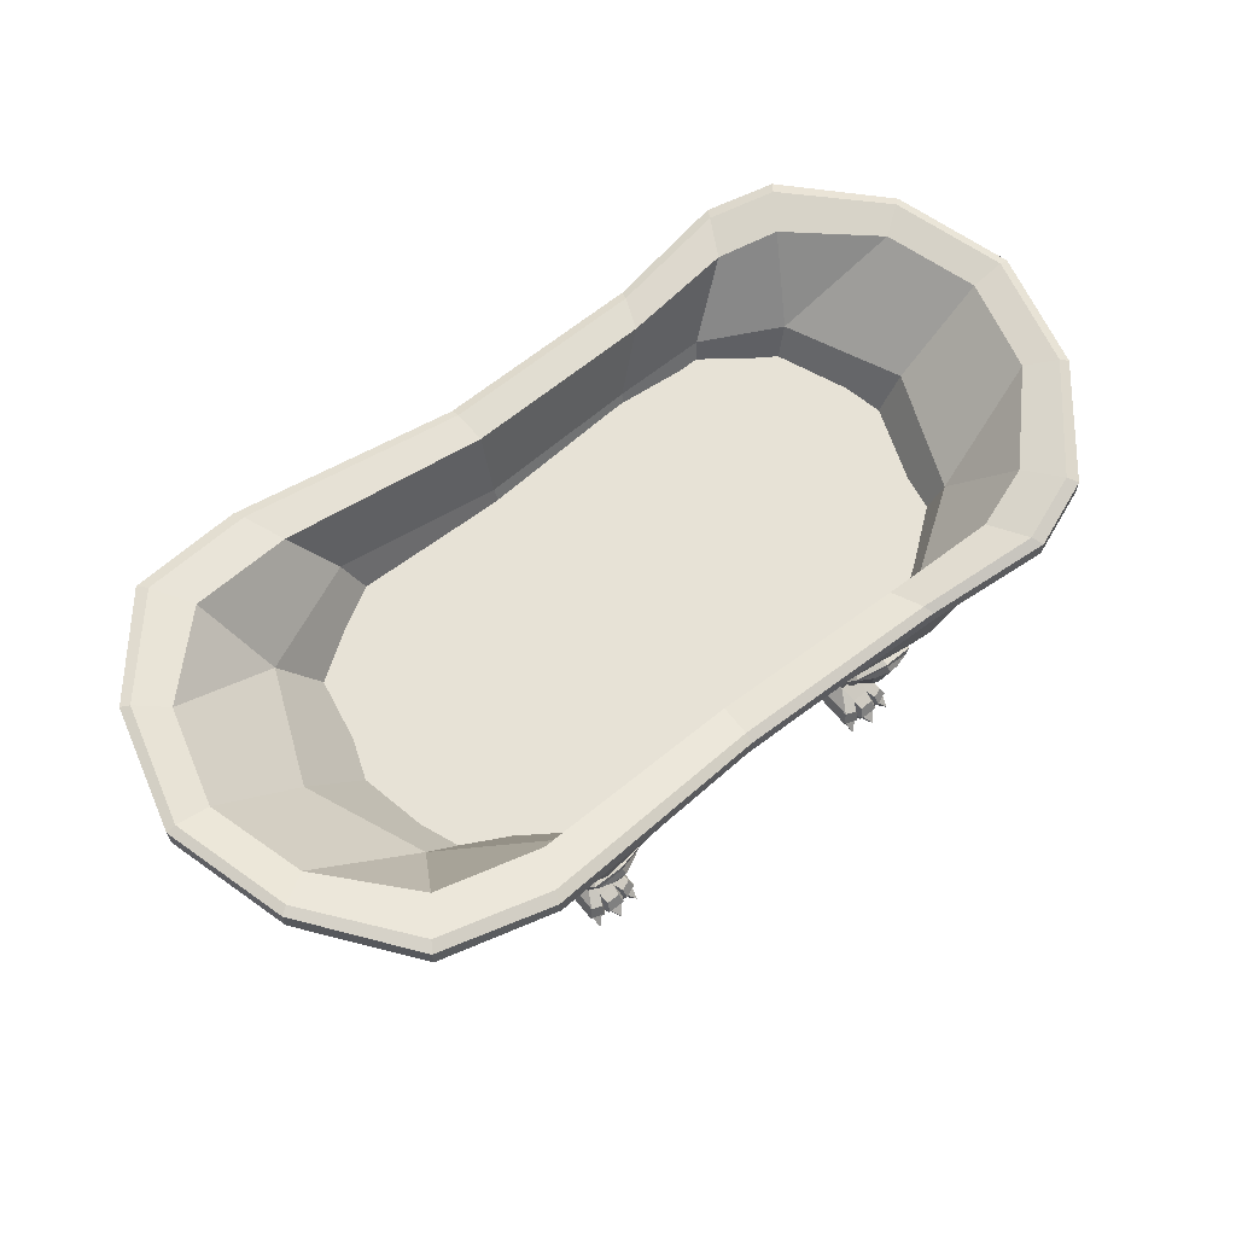
<metadata>
{"format":"obj","ext":"obj","renderer":"f3d","projection":"perspective","resolution":1024,"background":"white","views":[{"elev":63.7,"azim":141.1,"up":"+Y"}]}
</metadata>
<code>
v -78.19 76.93 45.84
v 78.19 85.17 45.84
v -78.19 76.93 -45.84
v 78.19 85.17 -45.84
v -101.5 79.47 0
v 101.5 88.76 0
v 94.61 88.76 -25.32
v -94.61 79.47 -25.32
v 94.61 88.76 25.32
v -94.61 79.47 25.32
v -64.8 74.21 -50.65
v -64.8 74.21 50.65
v 54.19 78.85 -50.65
v 54.19 78.85 50.65
v 5.251 71.76 -46.33
v -39.45 71.08 -47.42
v 5.248 71.76 46.33
v -39.45 71.08 47.42
v -78.19 73.02 45.84
v -64.8 70.44 50.65
v -39.44 67.45 47.38
v 5.251 68.1 46.31
v 53.73 74.85 50.65
v 78.19 80.85 45.84
v 94.63 84.25 25.32
v 101.5 84.25 -1e-06
v 94.63 84.25 -25.32
v 78.19 80.85 -45.84
v 53.73 74.85 -50.65
v 5.254 68.1 -46.31
v -39.45 67.45 -47.38
v -64.8 70.44 -50.65
v -78.19 73.02 -45.84
v -94.63 75.43 -25.32
v -101.5 75.43 0
v -94.63 75.43 25.32
v -43.48 21.05 -25.49
v -29.37 21.05 -27.25
v -6.034 21.05 -13.55
v -51.75 21.05 -14.08
v -5.071 21.05 0
v -54.06 21.05 0
v -6.034 21.05 13.55
v -51.75 21.05 14.08
v -29.38 21.05 27.25
v -43.48 21.05 25.49
v 41.64 21.05 -14.08
v 23.89 21.05 -28.16
v 35.57 21.05 -25.49
v 43.95 21.05 -0
v 41.64 21.05 14.08
v 19.89 21.05 28.16
v 33.36 21.05 25.49
v 3.395 21.05 25.85
v 3.76 21.05 -25.85
v -61.57 70.44 48.12
v -74.3 73.02 43.56
v -37.53 67.45 45.01
v 4.937 68.1 44
v 50.69 74.85 48.12
v 74.22 80.85 43.56
v 90.04 84.25 24.06
v 96.46 84.25 0
v 90.04 84.25 -24.06
v 74.22 80.85 -43.56
v 50.69 74.85 -48.12
v 4.94 68.1 -44
v -37.53 67.45 -45.01
v -61.57 70.44 -48.12
v -74.3 73.02 -43.56
v -90.04 75.43 -24.06
v -96.46 75.43 0
v -90.04 75.43 24.06
v -46.53 26.03 36.37
v -29.36 25.65 34.02
v 4.434 25.75 33.31
v 29.17 26.69 36.37
v 46.04 27.59 32.92
v 56.72 28.1 18.19
v 59.7 28.1 -0
v 56.72 28.1 -18.19
v 46.04 27.59 -32.92
v 30.91 26.69 -36.37
v 4.834 25.75 -33.31
v -29.36 25.65 -34.02
v -46.53 26.03 -36.37
v -56.15 26.42 -32.92
v -66.83 26.78 -18.19
v -69.82 26.78 0
v -66.83 26.78 18.19
v -56.15 26.42 32.92
v -35.32 59.78 42.28
v -57.84 62.3 45.21
v -69.79 64.4 40.92
v -84.77 66.35 22.6
v -90.61 66.35 0
v -84.77 66.35 -22.6
v -69.79 64.4 -40.92
v -57.84 62.3 -45.21
v -35.32 59.78 -42.28
v 4.579 60.31 -41.34
v 45.5 65.88 -45.21
v 67.87 70.74 -40.92
v 83.3 73.5 -22.6
v 89.11 73.5 -0
v 83.3 73.5 22.6
v 67.87 70.74 40.92
v 45.5 65.88 45.21
v 4.577 60.31 41.34
v -51.4 36.46 40.17
v -32.43 35.73 37.57
v 5.285 35.92 36.77
v 35.13 37.76 40.17
v 51.9 39.51 36.36
v 63.7 40.51 20.09
v 67.13 40.51 -0
v 63.7 40.51 -20.09
v 51.9 39.51 -36.36
v 35.13 37.76 -40.17
v 5.336 35.92 -36.77
v -32.43 35.73 -37.57
v -51.4 36.46 -40.17
v -62.02 37.22 -36.36
v -74 37.93 -20.09
v -77.88 37.93 0
v -74 37.93 20.09
v -62.02 37.22 36.36
v -92.92 80.19 -24.17
v -63.54 75.04 -48.34
v -76.67 77.71 -43.75
v -92.92 80.19 24.17
v -99.54 80.19 0
v -76.67 77.71 43.75
v -63.54 75.04 48.34
v 99.54 89.3 0
v 92.91 89.3 24.17
v 92.91 89.3 -24.17
v 53.13 79.59 -48.34
v 76.67 85.79 -43.75
v 53.13 79.59 48.34
v 76.67 85.79 43.75
v -38.7 71.96 -45.41
v 5.128 72.63 -44.34
v 5.125 72.63 44.34
v -38.7 71.96 45.41
v -87 78.71 -20.07
v -59.13 73.91 -40.27
v -71.38 76.4 -36.33
v -87 78.71 20.07
v -92.63 78.71 0
v -71.38 76.4 36.33
v -59.13 73.91 40.27
v 92.63 87.19 0
v 87 87.19 20.07
v 87 87.19 -20.07
v 49.45 78.15 -40.27
v 71.38 83.92 -36.33
v 49.45 78.15 40.27
v 71.38 83.92 36.33
v -36.09 71.02 -38.82
v 4.7 71.64 -37.65
v 4.697 71.64 37.65
v -36.09 71.02 38.82
v -64.86 61.04 -24.75
v -49.44 57.74 -34.97
v -64.86 61.04 24.75
v -75.08 62 1e-06
v -49.44 57.74 34.97
v 74.96 69.03 0
v 64.85 67.67 24.06
v 64.85 67.67 -24.06
v 40.99 61.53 -36.87
v 40.99 61.53 36.87
v -30.09 55.53 -35.92
v 3.717 56.05 -34.05
v 5.071 56.54 34.05
v -30.09 55.53 35.92
v -58.44 40.97 -21.06
v -44.92 38.68 -29.32
v -58.44 40.97 21.06
v -62.45 40.51 -4e-06
v -44.92 38.68 29.32
v 56.56 45.89 -2e-06
v 52.62 46.15 20.92
v 52.62 46.15 -20.92
v 33.01 41.8 -29.45
v 33.01 41.8 29.45
v -25.55 37.08 -28.19
v 3.686 37.86 -27.84
v 3.685 37.86 27.84
v -25.55 37.08 28.19
v -41.35 29.54 -15.64
v -30.65 25.92 -1.5e-05
v -31.99 27.95 -20.87
v -41.35 29.54 15.64
v -44.13 29.22 -6e-06
v -31.99 27.95 20.87
v 20.35 28.05 -1.2e-05
v 38.23 32.94 -5e-06
v 35.51 33.12 15.62
v 35.51 33.12 -15.62
v 21.94 30.11 -20.85
v 21.94 30.11 20.85
v -18.59 26.84 -20.04
v 1.643 27.39 -19.78
v 1.642 27.39 19.78
v -18.59 26.84 20.04
v 1.824 25.86 -1.7e-05
v -18.6 25.29 -1.7e-05
v -40.21 0.07519 35.77
v -42.53 0.07519 35.77
v -39.95 2.11 36.46
v -42.79 2.11 36.46
v -46.77 2.116 35.18
v -46.13 0.06812 34.44
v -44.55 0.05908 35.22
v -44.81 2.125 35.93
v -36.61 0.06812 34.44
v -35.97 2.116 35.18
v -37.93 2.125 35.93
v -38.2 0.05908 35.22
v -41.37 0.09073 38.5
v -46.4 -0.09073 37.34
v -36.34 -0.09072 37.34
v -36.37 0 34.43
v -46.37 0 34.43
v -36.37 0 27.67
v -46.37 0 27.67
v -36.37 4.894 34.43
v -46.37 4.894 34.43
v -46.37 4.894 25
v -36.37 4.894 25
v -38.86 7.534 25
v -43.88 7.534 25
v -43.88 7.534 29.92
v -38.86 7.534 29.92
v -37.85 17.79 25
v -44.89 17.79 25
v -44.89 17.79 32.57
v -37.85 17.79 32.59
v -35.91 21.36 24.54
v -46.83 21.36 24.54
v -46.58 20.12 24.85
v -36.16 20.12 24.85
v -46.58 20.12 34.38
v -36.16 20.12 34.46
v -41.37 30.3 38.39
v -41.37 18.42 33.62
v -41.37 19.71 37.13
v -39.48 21.04 36.79
v -41.37 29.01 39.68
v -38.61 26.77 38.05
v -43.09 20.85 36.9
v -44.13 27.07 38.99
v -41.37 19.03 35.13
v -44.93 20.47 35.06
v -47.09 28.03 38.32
v -41.37 29.69 38.56
v -35.65 27.12 36.54
v -37.73 20.55 35.05
v -35.47 2.491 35.24
v -47.27 2.491 35.24
v -47.27 2.491 25.63
v -35.47 2.491 25.63
v -41.33 31.92 28.85
v -39.24 0 34.41
v -39.86 0 35.92
v -38.62 0 35.5
v -39.49 2.491 36.7
v -38.93 2.648 35.53
v -38.24 2.491 36.34
v -39.59 5.906 33.3
v -39.88 4.894 35.52
v -38.61 4.894 35.28
v -43.5 0 34.41
v -44.12 0 35.5
v -42.88 0 35.92
v -44.51 2.491 36.34
v -43.81 2.648 35.53
v -43.25 2.491 36.7
v -43.15 5.906 33.3
v -44.13 4.894 35.28
v -42.86 4.894 35.52
v -49.31 27.79 36.34
v -48.79 26.26 36.87
v -47.94 29.19 38.03
v -34.87 28.32 36.48
v -34.04 25.04 35.54
v -33.48 26.44 34.9
v 28.77 0.07519 35.77
v 31.09 0.07519 35.77
v 28.51 2.11 36.46
v 31.35 2.11 36.46
v 35.33 2.116 35.18
v 34.69 0.06812 34.44
v 33.1 0.05908 35.22
v 33.37 2.125 35.93
v 25.17 0.06812 34.44
v 24.53 2.116 35.18
v 26.49 2.125 35.93
v 26.75 0.05908 35.22
v 29.93 0.09073 38.5
v 34.96 -0.09073 37.34
v 24.9 -0.09072 37.34
v 24.93 0 34.43
v 34.93 0 34.43
v 24.93 0 27.67
v 34.93 0 27.67
v 24.93 4.894 34.43
v 34.93 4.894 34.43
v 34.93 4.894 25
v 24.93 4.894 25
v 27.42 7.534 25
v 32.44 7.534 25
v 32.44 7.534 29.92
v 27.42 7.534 29.92
v 26.41 17.79 25
v 33.45 17.79 25
v 33.45 17.79 32.57
v 26.41 17.79 32.59
v 24.47 21.36 24.54
v 35.39 21.36 24.54
v 35.14 20.12 24.85
v 24.72 20.12 24.85
v 35.14 20.12 34.38
v 24.72 20.12 34.46
v 29.93 30.3 38.39
v 29.93 18.42 33.62
v 29.93 19.71 37.13
v 28.04 21.04 36.79
v 29.93 29.01 39.68
v 27.17 26.77 38.05
v 31.65 20.85 36.9
v 32.69 27.07 38.99
v 29.93 19.03 35.13
v 33.49 20.47 35.06
v 35.65 28.03 38.32
v 29.93 29.69 38.56
v 24.21 27.12 36.54
v 26.29 20.55 35.05
v 24.03 2.491 35.24
v 35.83 2.491 35.24
v 35.83 2.491 25.63
v 24.03 2.491 25.63
v 29.89 31.92 28.85
v 27.8 -0 34.41
v 28.42 -0 35.92
v 27.18 -0 35.5
v 28.05 2.491 36.7
v 27.49 2.648 35.53
v 26.79 2.491 36.34
v 28.15 5.906 33.3
v 28.44 4.894 35.52
v 27.17 4.894 35.28
v 32.06 -0 34.41
v 32.68 0 35.5
v 31.44 -0 35.92
v 33.06 2.491 36.34
v 32.37 2.648 35.53
v 31.81 2.491 36.7
v 31.71 5.906 33.3
v 32.69 4.894 35.28
v 31.42 4.894 35.52
v 37.87 27.79 36.34
v 37.35 26.26 36.87
v 36.5 29.19 38.03
v 23.43 28.32 36.48
v 22.6 25.04 35.54
v 22.04 26.44 34.9
v -40.21 0.07519 -35.77
v -42.53 0.07519 -35.77
v -39.95 2.11 -36.46
v -42.79 2.11 -36.46
v -46.77 2.116 -35.18
v -46.13 0.06812 -34.44
v -44.55 0.05908 -35.22
v -44.81 2.125 -35.93
v -36.61 0.06812 -34.44
v -35.97 2.116 -35.18
v -37.93 2.125 -35.93
v -38.2 0.05908 -35.22
v -41.37 0.09073 -38.5
v -46.4 -0.09073 -37.34
v -36.34 -0.09072 -37.34
v -36.37 0 -34.43
v -46.37 0 -34.43
v -36.37 0 -27.67
v -46.37 0 -27.67
v -36.37 4.894 -34.43
v -46.37 4.894 -34.43
v -46.37 4.894 -25
v -36.37 4.894 -25
v -38.86 7.534 -25
v -43.88 7.534 -25
v -43.88 7.534 -29.92
v -38.86 7.534 -29.92
v -37.85 17.79 -25
v -44.89 17.79 -25
v -44.89 17.79 -32.57
v -37.85 17.79 -32.59
v -35.91 21.36 -24.54
v -46.83 21.36 -24.54
v -46.58 20.12 -24.85
v -36.16 20.12 -24.85
v -46.58 20.12 -34.38
v -36.16 20.12 -34.46
v -41.37 30.3 -38.39
v -41.37 18.42 -33.62
v -41.37 19.71 -37.13
v -39.48 21.04 -36.79
v -41.37 29.01 -39.68
v -38.61 26.77 -38.05
v -43.09 20.85 -36.9
v -44.13 27.07 -38.99
v -41.37 19.03 -35.13
v -44.93 20.47 -35.06
v -47.09 28.03 -38.32
v -41.37 29.69 -38.56
v -35.65 27.12 -36.54
v -37.73 20.55 -35.05
v -35.47 2.491 -35.24
v -47.27 2.491 -35.24
v -47.27 2.491 -25.63
v -35.47 2.491 -25.63
v -41.33 31.92 -28.85
v -39.24 -0 -34.41
v -39.86 -0 -35.92
v -38.62 -0 -35.5
v -39.49 2.491 -36.7
v -38.93 2.648 -35.53
v -38.24 2.491 -36.34
v -39.59 5.906 -33.3
v -39.88 4.894 -35.52
v -38.61 4.894 -35.28
v -43.5 -0 -34.41
v -44.12 0 -35.5
v -42.88 -0 -35.92
v -44.51 2.491 -36.34
v -43.81 2.648 -35.53
v -43.25 2.491 -36.7
v -43.15 5.906 -33.3
v -44.13 4.894 -35.28
v -42.86 4.894 -35.52
v -49.31 27.79 -36.34
v -48.79 26.26 -36.87
v -47.94 29.19 -38.03
v -34.87 28.32 -36.48
v -34.04 25.04 -35.54
v -33.48 26.44 -34.9
v 28.77 0.07519 -35.77
v 31.09 0.07519 -35.77
v 28.51 2.11 -36.46
v 31.35 2.11 -36.46
v 35.33 2.116 -35.18
v 34.69 0.06812 -34.44
v 33.1 0.05908 -35.22
v 33.37 2.125 -35.93
v 25.17 0.06812 -34.44
v 24.53 2.116 -35.18
v 26.49 2.125 -35.93
v 26.75 0.05908 -35.22
v 29.93 0.09073 -38.5
v 34.96 -0.09073 -37.34
v 24.9 -0.09072 -37.34
v 24.93 0 -34.43
v 34.93 0 -34.43
v 24.93 0 -27.67
v 34.93 0 -27.67
v 24.93 4.894 -34.43
v 34.93 4.894 -34.43
v 34.93 4.894 -25
v 24.93 4.894 -25
v 27.42 7.534 -25
v 32.44 7.534 -25
v 32.44 7.534 -29.92
v 27.42 7.534 -29.92
v 26.41 17.79 -25
v 33.45 17.79 -25
v 33.45 17.79 -32.57
v 26.41 17.79 -32.59
v 24.47 21.36 -24.54
v 35.39 21.36 -24.54
v 35.14 20.12 -24.85
v 24.72 20.12 -24.85
v 35.14 20.12 -34.38
v 24.72 20.12 -34.46
v 29.93 30.3 -38.39
v 29.93 18.42 -33.62
v 29.93 19.71 -37.13
v 28.04 21.04 -36.79
v 29.93 29.01 -39.68
v 27.17 26.77 -38.05
v 31.65 20.85 -36.9
v 32.69 27.07 -38.99
v 29.93 19.03 -35.13
v 33.49 20.47 -35.06
v 35.65 28.03 -38.32
v 29.93 29.69 -38.56
v 24.21 27.12 -36.54
v 26.29 20.55 -35.05
v 24.03 2.491 -35.24
v 35.83 2.491 -35.24
v 35.83 2.491 -25.63
v 24.03 2.491 -25.63
v 29.89 31.92 -28.85
v 27.8 -0 -34.41
v 28.42 -0 -35.92
v 27.18 -0 -35.5
v 28.05 2.491 -36.7
v 27.49 2.648 -35.53
v 26.79 2.491 -36.34
v 28.15 5.906 -33.3
v 28.44 4.894 -35.52
v 27.17 4.894 -35.28
v 32.06 0 -34.41
v 32.68 0 -35.5
v 31.44 0 -35.92
v 33.06 2.491 -36.34
v 32.37 2.648 -35.53
v 31.81 2.491 -36.7
v 31.71 5.906 -33.3
v 32.69 4.894 -35.28
v 31.42 4.894 -35.52
v 37.87 27.79 -36.34
v 37.35 26.26 -36.87
v 36.5 29.19 -38.03
v 23.43 28.32 -36.48
v 22.6 25.04 -35.54
v 22.04 26.44 -34.9
f 7 27 28 4
f 33 34 8 3
f 37 38 39 40
f 3 11 32 33
f 192 193 194
f 19 20 12 1
f 195 193 196
f 25 26 6 9
f 42 41 43 44
f 5 35 36 10
f 6 26 27 7
f 40 39 41 42
f 8 34 35 5
f 196 193 192
f 24 25 9 2
f 44 43 45 46
f 10 36 19 1
f 195 197 193
f 199 198 200
f 198 199 201
f 202 198 201
f 28 29 13 4
f 47 39 48 49
f 50 41 39 47
f 43 41 50 51
f 52 43 51 53
f 14 23 24 2
f 200 198 203
f 54 45 43
f 21 22 17 18
f 30 31 16 15
f 38 55 39
f 205 204 209 208
f 207 206 208 209
f 17 22 23 14
f 205 208 198 202
f 29 30 15 13
f 39 55 48
f 203 198 208 206
f 54 43 52
f 31 32 11 16
f 12 20 21 18
f 127 110 93 94
f 92 93 110 111
f 111 112 109 92
f 108 109 112 113
f 107 108 113 114
f 114 115 106 107
f 115 116 105 106
f 104 105 116 117
f 103 104 117 118
f 118 119 102 103
f 119 120 101 102
f 120 121 100 101
f 121 122 99 100
f 98 99 122 123
f 123 124 97 98
f 96 97 124 125
f 95 96 125 126
f 94 95 126 127
f 20 19 57 56
f 21 20 56 58
f 22 21 58 59
f 23 22 59 60
f 24 23 60 61
f 25 24 61 62
f 26 25 62 63
f 27 26 63 64
f 28 27 64 65
f 29 28 65 66
f 30 29 66 67
f 31 30 67 68
f 32 31 68 69
f 33 32 69 70
f 34 33 70 71
f 35 34 71 72
f 36 35 72 73
f 19 36 73 57
f 75 74 45
f 45 54 76 75
f 77 76 54 52
f 78 77 52 53
f 53 51 79 78
f 51 50 80 79
f 81 80 50 47
f 82 81 47 49
f 48 83 82 49
f 55 84 83 48
f 55 38 85 84
f 38 86 85
f 87 86 38 37
f 37 40 88 87
f 89 88 40 42
f 90 89 42 44
f 91 90 44 46
f 46 45 74 91
f 58 56 93 92
f 94 93 56 57
f 57 73 95 94
f 73 72 96 95
f 72 71 97 96
f 98 97 71 70
f 70 69 99 98
f 100 99 69 68
f 101 100 68 67
f 102 101 67 66
f 103 102 66 65
f 65 64 104 103
f 64 63 105 104
f 106 105 63 62
f 107 106 62 61
f 61 60 108 107
f 60 59 109 108
f 92 109 59 58
f 111 110 74 75
f 75 76 112 111
f 113 112 76 77
f 114 113 77 78
f 78 79 115 114
f 79 80 116 115
f 117 116 80 81
f 118 117 81 82
f 82 83 119 118
f 83 84 120 119
f 84 85 121 120
f 85 86 122 121
f 123 122 86 87
f 87 88 124 123
f 125 124 88 89
f 126 125 89 90
f 127 126 90 91
f 91 74 110 127
f 11 3 130 129
f 3 8 128 130
f 5 10 131 132
f 8 5 132 128
f 1 12 134 133
f 10 1 133 131
f 9 6 135 136
f 6 7 137 135
f 7 4 139 137
f 4 13 138 139
f 14 2 141 140
f 2 9 136 141
f 15 16 142 143
f 18 17 144 145
f 13 15 143 138
f 17 14 140 144
f 16 11 129 142
f 12 18 145 134
f 129 130 148 147
f 130 128 146 148
f 132 131 149 150
f 128 132 150 146
f 133 134 152 151
f 131 133 151 149
f 136 135 153 154
f 135 137 155 153
f 137 139 157 155
f 139 138 156 157
f 140 141 159 158
f 141 136 154 159
f 143 142 160 161
f 145 144 162 163
f 138 143 161 156
f 144 140 158 162
f 142 129 147 160
f 134 145 163 152
f 147 148 164 165
f 148 146 164
f 150 149 166 167
f 146 150 167 164
f 151 152 168 166
f 149 151 166
f 154 153 169 170
f 153 155 171 169
f 155 157 171
f 157 156 172 171
f 158 159 170 173
f 159 154 170
f 161 160 174 175
f 163 162 176 177
f 156 161 175 172
f 162 158 173 176
f 160 147 165 174
f 152 163 177 168
f 165 164 178 179
f 167 166 180 181
f 164 167 181 178
f 166 168 182 180
f 170 169 183 184
f 169 171 185 183
f 171 172 186 185
f 173 170 184 187
f 175 174 188 189
f 177 176 190 191
f 172 175 189 186
f 176 173 187 190
f 174 165 179 188
f 168 177 191 182
f 179 178 192 194
f 181 180 195 196
f 178 181 196 192
f 180 182 197 195
f 184 183 199 200
f 183 185 201 199
f 185 186 202 201
f 187 184 200 203
f 189 188 204 205
f 191 190 206 207
f 186 189 205 202
f 190 187 203 206
f 188 179 194 204
f 182 191 207 197
f 194 193 209 204
f 193 197 207 209
f 211 210 222
f 210 212 222
f 212 213 222
f 213 211 222
f 214 215 223
f 215 216 223
f 216 217 223
f 217 214 223
f 218 219 224
f 219 220 224
f 220 221 224
f 221 218 224
f 234 233 232 231
f 230 235 234 231
f 232 233 236 229
f 262 230 231 263
f 232 264 263 231
f 264 232 229 261
f 238 237 233 234
f 235 239 238 234
f 233 237 240 236
f 241 244 243 242
f 245 285 243
f 250 252 251 249
f 244 241 289 288
f 244 237 238 243
f 239 245 243 238
f 240 246 248
f 237 244 246 240
f 275 228 227 266
f 248 245 239
f 251 254 253 249
f 240 248 239
f 260 250 249 255
f 258 251 252 259
f 259 252 250 260
f 255 249 253 256
f 256 253 254 257
f 257 254 251 258
f 248 255 256 245
f 245 256 257 285
f 247 258 259 287
f 246 260 255 248
f 226 262 263 228
f 228 263 264 227
f 227 264 261 225
f 265 241 242
f 284 265 242
f 287 265 247
f 241 265 289
f 247 265 286
f 227 225 268 266
f 236 240 239 235
f 273 272 281 283
f 282 281 235 230
f 267 266 270 269
f 266 268 271 270
f 276 275 279 278
f 275 277 280 279
f 269 273 283 280
f 278 282 230 262
f 277 267 269 280
f 262 226 276 278
f 225 261 271 268
f 261 229 274 271
f 269 270 272 273
f 270 271 274 272
f 278 279 281 282
f 279 280 283 281
f 229 236 272 274
f 228 275 276 226
f 235 281 272 236
f 275 266 267 277
f 286 257 258 247
f 288 259 260 246
f 284 286 265
f 287 289 265
f 284 285 257 286
f 287 259 288 289
f 243 285 284 242
f 244 288 246
f 291 302 290
f 290 302 292
f 292 302 293
f 293 302 291
f 294 303 295
f 295 303 296
f 296 303 297
f 297 303 294
f 298 304 299
f 299 304 300
f 300 304 301
f 301 304 298
f 314 311 312 313
f 310 311 314 315
f 312 309 316 313
f 342 343 311 310
f 312 311 343 344
f 344 341 309 312
f 318 314 313 317
f 315 314 318 319
f 313 316 320 317
f 321 322 323 324
f 325 323 365
f 330 329 331 332
f 324 368 369 321
f 324 323 318 317
f 319 318 323 325
f 320 328 326
f 317 320 326 324
f 355 346 307 308
f 328 319 325
f 331 329 333 334
f 320 319 328
f 340 335 329 330
f 338 339 332 331
f 339 340 330 332
f 335 336 333 329
f 336 337 334 333
f 337 338 331 334
f 328 325 336 335
f 325 365 337 336
f 327 367 339 338
f 326 328 335 340
f 306 308 343 342
f 308 307 344 343
f 307 305 341 344
f 345 322 321
f 364 322 345
f 367 327 345
f 321 369 345
f 327 366 345
f 307 346 348 305
f 316 315 319 320
f 353 363 361 352
f 362 310 315 361
f 347 349 350 346
f 346 350 351 348
f 356 358 359 355
f 355 359 360 357
f 349 360 363 353
f 358 342 310 362
f 357 360 349 347
f 342 358 356 306
f 305 348 351 341
f 341 351 354 309
f 349 353 352 350
f 350 352 354 351
f 358 362 361 359
f 359 361 363 360
f 309 354 352 316
f 308 306 356 355
f 315 316 352 361
f 355 357 347 346
f 366 327 338 337
f 368 326 340 339
f 364 345 366
f 367 345 369
f 364 366 337 365
f 367 369 368 339
f 323 322 364 365
f 324 326 368
f 371 382 370
f 370 382 372
f 372 382 373
f 373 382 371
f 374 383 375
f 375 383 376
f 376 383 377
f 377 383 374
f 378 384 379
f 379 384 380
f 380 384 381
f 381 384 378
f 394 391 392 393
f 390 391 394 395
f 392 389 396 393
f 422 423 391 390
f 392 391 423 424
f 424 421 389 392
f 398 394 393 397
f 395 394 398 399
f 393 396 400 397
f 401 402 403 404
f 405 403 445
f 410 409 411 412
f 404 448 449 401
f 404 403 398 397
f 399 398 403 405
f 400 408 406
f 397 400 406 404
f 435 426 387 388
f 408 399 405
f 411 409 413 414
f 400 399 408
f 420 415 409 410
f 418 419 412 411
f 419 420 410 412
f 415 416 413 409
f 416 417 414 413
f 417 418 411 414
f 408 405 416 415
f 405 445 417 416
f 407 447 419 418
f 406 408 415 420
f 386 388 423 422
f 388 387 424 423
f 387 385 421 424
f 425 402 401
f 444 402 425
f 447 407 425
f 401 449 425
f 407 446 425
f 387 426 428 385
f 396 395 399 400
f 433 443 441 432
f 442 390 395 441
f 427 429 430 426
f 426 430 431 428
f 436 438 439 435
f 435 439 440 437
f 429 440 443 433
f 438 422 390 442
f 437 440 429 427
f 422 438 436 386
f 385 428 431 421
f 421 431 434 389
f 429 433 432 430
f 430 432 434 431
f 438 442 441 439
f 439 441 443 440
f 389 434 432 396
f 388 386 436 435
f 395 396 432 441
f 435 437 427 426
f 446 407 418 417
f 448 406 420 419
f 444 425 446
f 447 425 449
f 444 446 417 445
f 447 449 448 419
f 403 402 444 445
f 404 406 448
f 451 450 462
f 450 452 462
f 452 453 462
f 453 451 462
f 454 455 463
f 455 456 463
f 456 457 463
f 457 454 463
f 458 459 464
f 459 460 464
f 460 461 464
f 461 458 464
f 474 473 472 471
f 470 475 474 471
f 472 473 476 469
f 502 470 471 503
f 472 504 503 471
f 504 472 469 501
f 478 477 473 474
f 475 479 478 474
f 473 477 480 476
f 481 484 483 482
f 485 525 483
f 490 492 491 489
f 484 481 529 528
f 484 477 478 483
f 479 485 483 478
f 480 486 488
f 477 484 486 480
f 515 468 467 506
f 488 485 479
f 491 494 493 489
f 480 488 479
f 500 490 489 495
f 498 491 492 499
f 499 492 490 500
f 495 489 493 496
f 496 493 494 497
f 497 494 491 498
f 488 495 496 485
f 485 496 497 525
f 487 498 499 527
f 486 500 495 488
f 466 502 503 468
f 468 503 504 467
f 467 504 501 465
f 505 481 482
f 524 505 482
f 527 505 487
f 481 505 529
f 487 505 526
f 467 465 508 506
f 476 480 479 475
f 513 512 521 523
f 522 521 475 470
f 507 506 510 509
f 506 508 511 510
f 516 515 519 518
f 515 517 520 519
f 509 513 523 520
f 518 522 470 502
f 517 507 509 520
f 502 466 516 518
f 465 501 511 508
f 501 469 514 511
f 509 510 512 513
f 510 511 514 512
f 518 519 521 522
f 519 520 523 521
f 469 476 512 514
f 468 515 516 466
f 475 521 512 476
f 515 506 507 517
f 526 497 498 487
f 528 499 500 486
f 524 526 505
f 527 529 505
f 524 525 497 526
f 527 499 528 529
f 483 525 524 482
f 484 528 486
v -65.89 53.58 -24.75
v -49.44 53.58 -34.97
v -65.89 53.58 24.75
v -73.12 53.58 1e-06
v -49.44 53.58 34.97
v 66.38 53.58 0
v 60.05 53.58 24.06
v 60.05 53.58 -24.06
v 40.99 53.58 -36.87
v 40.99 53.58 36.87
v -30.09 53.58 -35.92
v 3.716 53.58 -34.05
v 5.071 53.58 34.05
v -30.09 53.58 35.92
v -4.89 53.58 -4.6e-05
f 538 544 537
f 537 544 535
f 535 544 536
f 536 544 539
f 539 544 542
f 542 544 543
f 543 544 534
f 534 544 532
f 532 544 533
f 533 544 530
f 530 544 531
f 531 544 540
f 540 544 541
f 541 544 538

</code>
